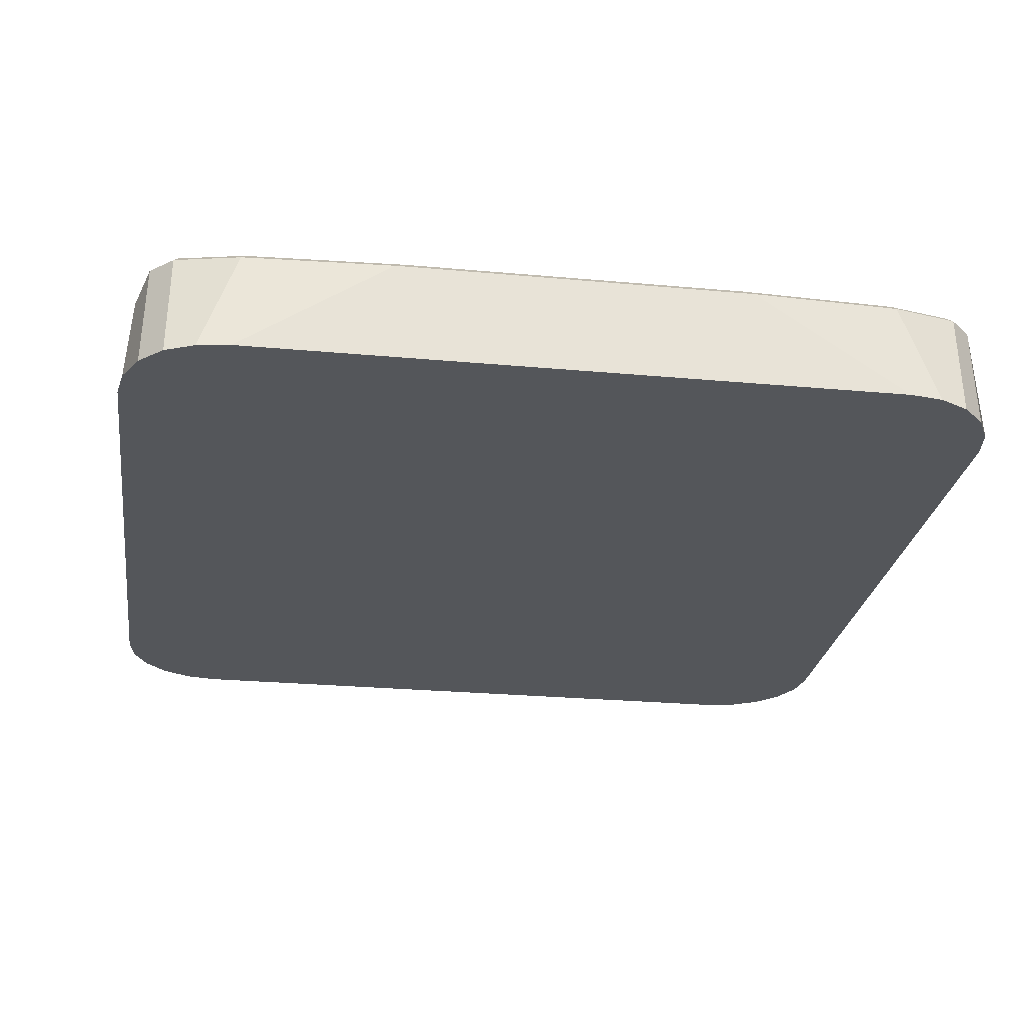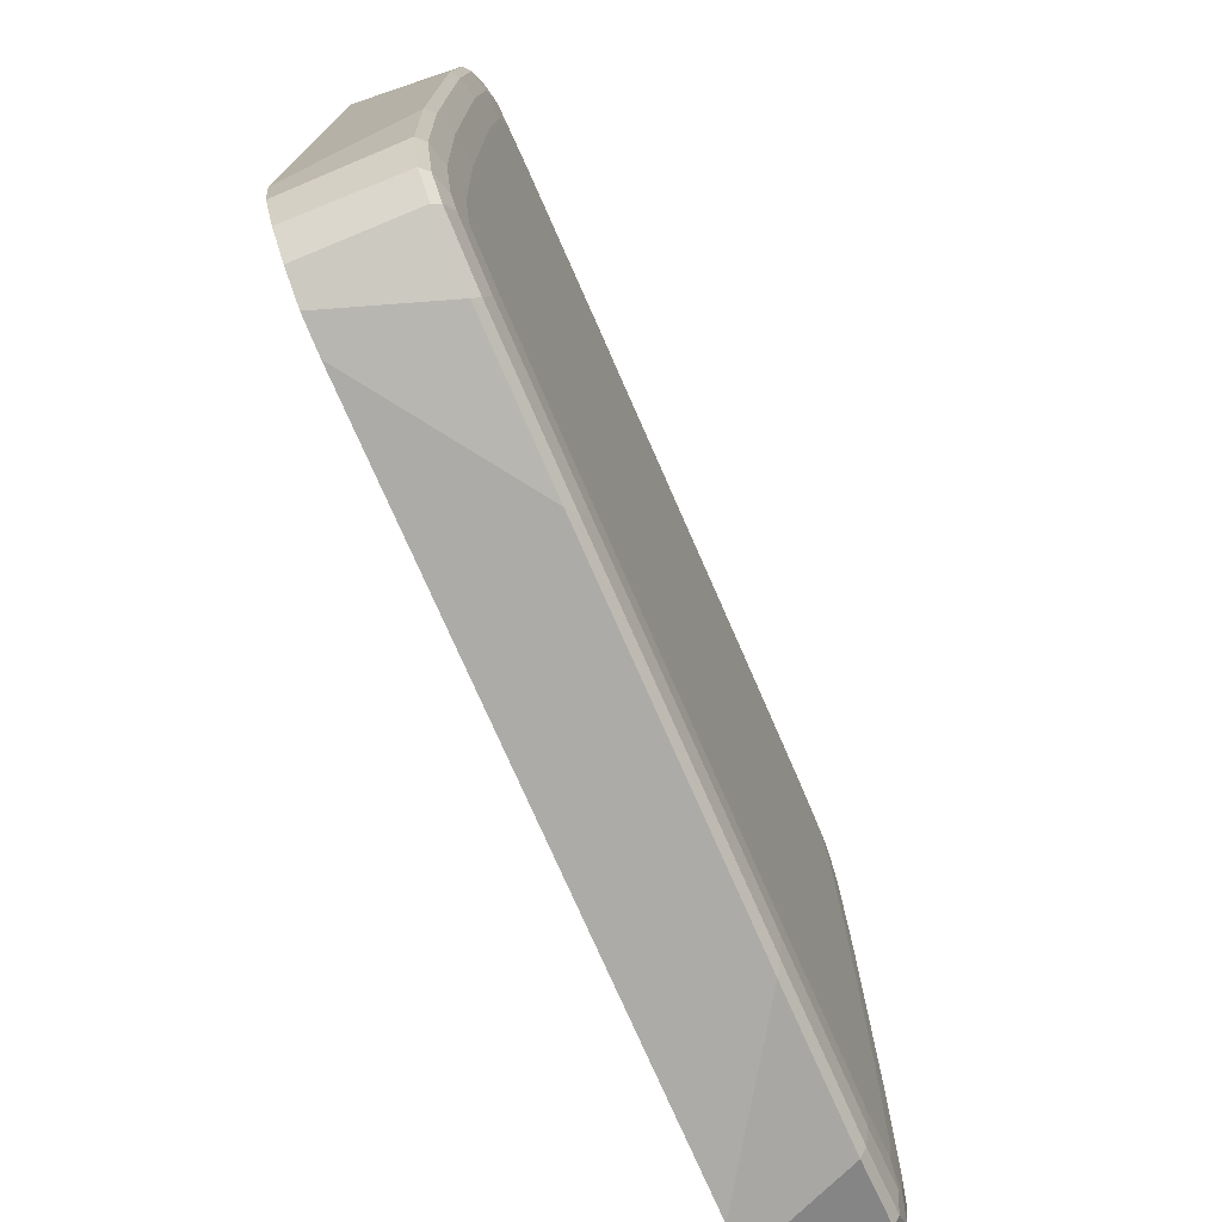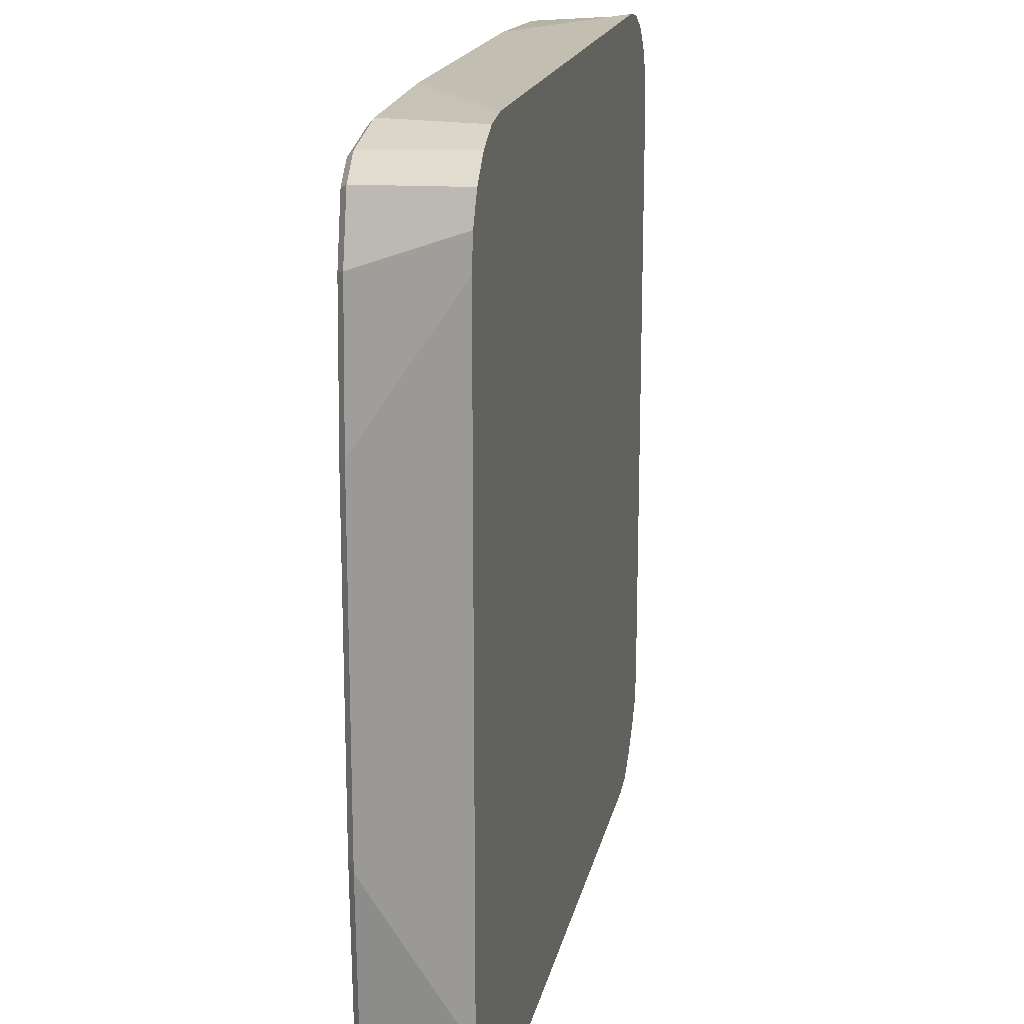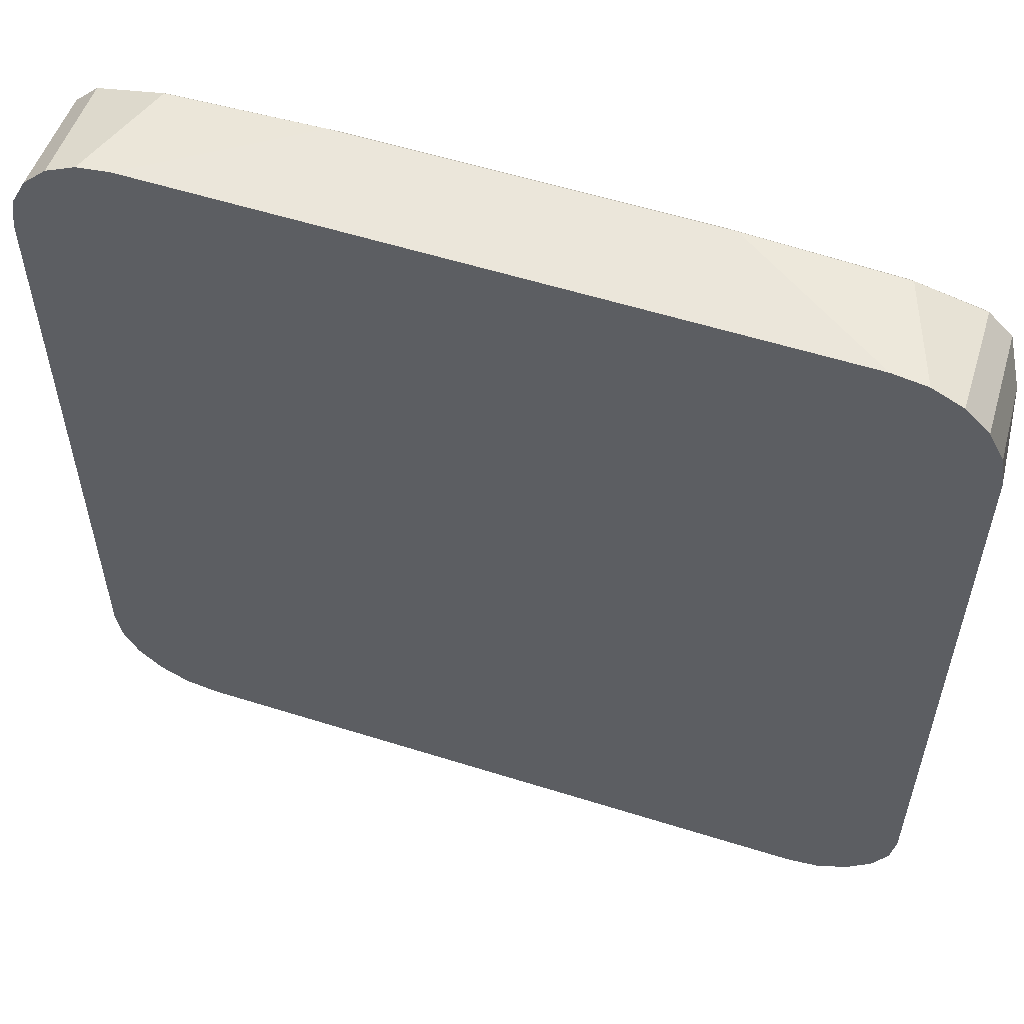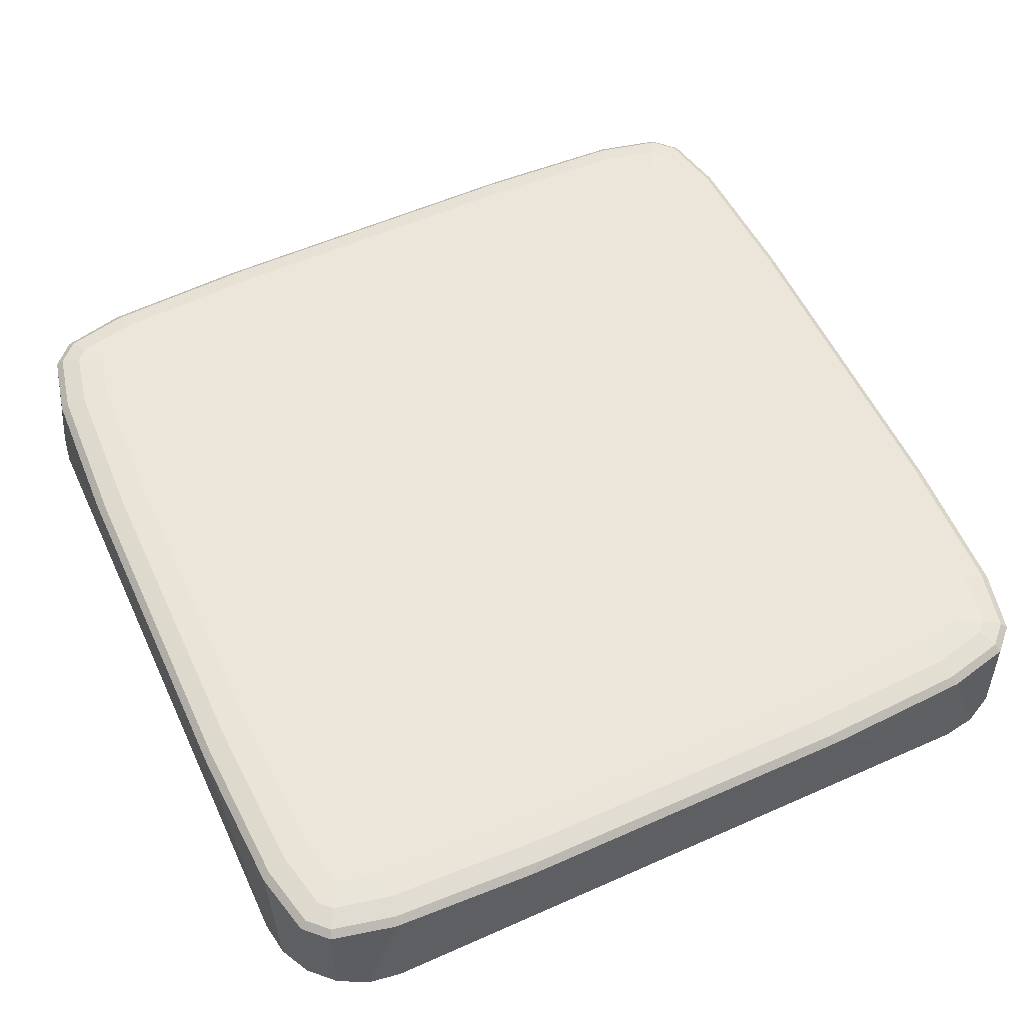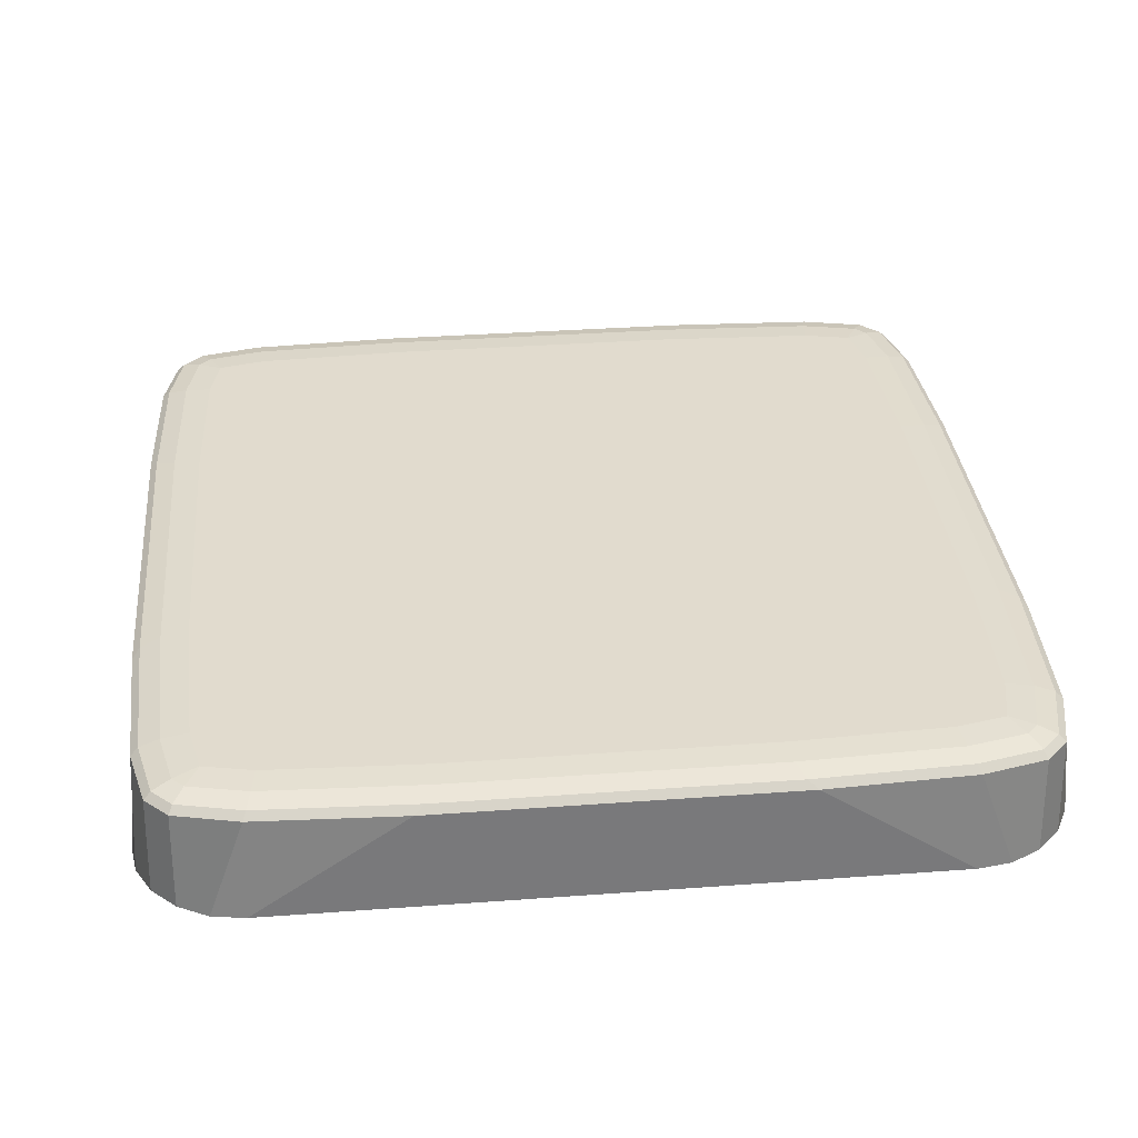
<metadata>
{"format":"obj","ext":"obj","renderer":"f3d","projection":"perspective","resolution":1024,"background":"white","views":[{"elev":-25.7,"azim":171.6,"up":"+Y"},{"elev":-75.6,"azim":113.7,"up":"+Z"},{"elev":17.9,"azim":-78.5,"up":"+Z"},{"elev":56.6,"azim":18.2,"up":"+Z"},{"elev":56.5,"azim":-24.9,"up":"+Y"},{"elev":33.9,"azim":174.3,"up":"+Y"}]}
</metadata>
<code>
o Cube
v 0.7547 -0.2479 -1
v 1 -0.2479 -0.7547
v 0.8305 -0.2479 -0.988
v 0.8988 -0.2461 -0.9531
v 0.9531 -0.2461 -0.8988
v 0.988 -0.2479 -0.8305
v 1 -0.2479 0.7547
v 0.7547 -0.2479 1
v 0.988 -0.2479 0.8305
v 0.9532 -0.2479 0.8989
v 0.8989 -0.2479 0.9532
v 0.8305 -0.2479 0.988
v -1 -0.2479 -0.7547
v -0.7547 -0.2479 -1
v -0.988 -0.2479 -0.8305
v -0.9532 -0.2479 -0.8989
v -0.8989 -0.2479 -0.9532
v -0.8305 -0.2479 -0.988
v -0.7547 -0.2479 1
v -1 -0.2479 0.7547
v -0.8305 -0.2479 0.988
v -0.8989 -0.2479 0.9532
v -0.9532 -0.2479 0.8989
v -0.988 -0.2479 0.8305
v 0.8715 0.01748 -0.3608
v 0.9944 -0.01281 -0.408
v 0.9327 0.01342 -0.3681
v 0.9777 0.002331 -0.3854
v 0.3608 0.01748 -0.8715
v 0.408 -0.01281 -0.9944
v 0.3681 0.01342 -0.9327
v 0.3854 0.002331 -0.9777
v 0.8567 0.01736 -0.7197
v 0.9794 -0.01295 -0.7463
v 0.9176 0.01329 -0.729
v 0.9625 0.002192 -0.7387
v 0.8324 0.01711 -0.8314
v 0.9452 -0.01247 -0.8931
v 0.8885 0.01342 -0.862
v 0.9297 0.002592 -0.8846
v 0.8314 0.01711 -0.8324
v 0.8931 -0.01247 -0.9452
v 0.862 0.01342 -0.8885
v 0.8846 0.002592 -0.9297
v 0.7197 0.01733 -0.8566
v 0.7463 -0.01295 -0.9794
v 0.729 0.01327 -0.9176
v 0.7387 0.002188 -0.9625
v 0.3609 0.01759 0.8715
v 0.408 -0.01269 0.9944
v 0.3681 0.01354 0.9327
v 0.3854 0.002453 0.9777
v 0.8715 0.0176 0.3609
v 0.9944 -0.01268 0.408
v 0.9327 0.01354 0.3681
v 0.9777 0.002456 0.3854
v 0.7198 0.01759 0.8567
v 0.7463 -0.01269 0.9794
v 0.7291 0.01354 0.9176
v 0.7388 0.002451 0.9626
v 0.8314 0.01759 0.8325
v 0.8932 -0.0127 0.9453
v 0.862 0.01354 0.8885
v 0.8846 0.002447 0.9298
v 0.8325 0.01759 0.8314
v 0.9453 -0.0127 0.8932
v 0.8885 0.01354 0.862
v 0.9298 0.002448 0.8846
v 0.8567 0.0176 0.7198
v 0.9794 -0.01269 0.7463
v 0.9176 0.01354 0.7291
v 0.9626 0.002453 0.7388
v -0.3609 0.0176 -0.8715
v -0.408 -0.01268 -0.9944
v -0.3681 0.01354 -0.9327
v -0.3854 0.002456 -0.9777
v -0.8715 0.01759 -0.3609
v -0.9944 -0.01269 -0.408
v -0.9327 0.01354 -0.3681
v -0.9777 0.002453 -0.3854
v -0.7198 0.0176 -0.8567
v -0.7463 -0.01269 -0.9794
v -0.7291 0.01354 -0.9176
v -0.7388 0.002453 -0.9626
v -0.8314 0.01759 -0.8325
v -0.8932 -0.0127 -0.9453
v -0.862 0.01354 -0.8885
v -0.8846 0.002448 -0.9298
v -0.8325 0.01759 -0.8314
v -0.9453 -0.0127 -0.8932
v -0.8885 0.01354 -0.862
v -0.9298 0.002447 -0.8846
v -0.8567 0.01759 -0.7198
v -0.9794 -0.01269 -0.7463
v -0.9176 0.01354 -0.7291
v -0.9626 0.002451 -0.7388
v -0.8715 0.01759 0.3609
v -0.9944 -0.01269 0.408
v -0.9327 0.01354 0.3681
v -0.9777 0.002453 0.3854
v -0.3609 0.01759 0.8715
v -0.408 -0.01269 0.9944
v -0.3681 0.01354 0.9327
v -0.3854 0.002453 0.9777
v -0.8567 0.01759 0.7198
v -0.9794 -0.01269 0.7463
v -0.9176 0.01353 0.7291
v -0.9626 0.002451 0.7388
v -0.8325 0.01759 0.8314
v -0.9453 -0.0127 0.8932
v -0.8885 0.01354 0.862
v -0.9298 0.002446 0.8846
v -0.8314 0.01759 0.8325
v -0.8932 -0.0127 0.9453
v -0.862 0.01354 0.8885
v -0.8846 0.002446 0.9298
v -0.7198 0.01759 0.8567
v -0.7463 -0.01269 0.9794
v -0.7291 0.01353 0.9176
v -0.7388 0.002451 0.9626
f 13 15 16 17 18 14 1 3 4 5 6 2 7 9 10 11 12 8 19 21 22 23 24 20
f 82 18 17 86
f 70 9 7 54
f 46 3 1 30
f 25 33 37 41 45 29 73 81 85 89 93 77 97 105 109 113 117 101 49 57 61 65 69 53
f 2 26 54 7
f 38 5 4 42
f 42 4 3 46
f 50 8 12 58
f 14 74 30 1
f 23 110 106 24
f 21 118 114 22
f 22 114 110 23
f 19 102 118 21
f 8 50 102 19
f 62 11 10 66
f 66 10 9 70
f 74 14 18 82
f 58 12 11 62
f 94 15 13 78
f 86 17 16 90
f 90 16 15 94
f 24 106 98 20
f 20 98 78 13
f 34 6 5 38
f 33 25 27 35
f 35 27 28 36
f 36 28 26 34
f 37 33 35 39
f 39 35 36 40
f 40 36 34 38
f 41 37 39 43
f 43 39 40 44
f 44 40 38 42
f 45 41 43 47
f 47 43 44 48
f 48 44 42 46
f 29 45 47 31
f 31 47 48 32
f 32 48 46 30
f 101 117 119 103
f 103 119 120 104
f 104 120 118 102
f 117 113 115 119
f 119 115 116 120
f 120 116 114 118
f 113 109 111 115
f 115 111 112 116
f 116 112 110 114
f 109 105 107 111
f 111 107 108 112
f 112 108 106 110
f 105 97 99 107
f 107 99 100 108
f 108 100 98 106
f 57 49 51 59
f 59 51 52 60
f 60 52 50 58
f 61 57 59 63
f 63 59 60 64
f 64 60 58 62
f 65 61 63 67
f 67 63 64 68
f 68 64 62 66
f 69 65 67 71
f 71 67 68 72
f 72 68 66 70
f 53 69 71 55
f 55 71 72 56
f 56 72 70 54
f 81 73 75 83
f 83 75 76 84
f 84 76 74 82
f 85 81 83 87
f 87 83 84 88
f 88 84 82 86
f 89 85 87 91
f 91 87 88 92
f 92 88 86 90
f 93 89 91 95
f 95 91 92 96
f 96 92 90 94
f 77 93 95 79
f 79 95 96 80
f 80 96 94 78
f 73 29 31 75
f 75 31 32 76
f 76 32 30 74
f 25 53 55 27
f 27 55 56 28
f 28 56 54 26
f 78 98 100 80
f 80 100 99 79
f 79 99 97 77
f 102 50 52 104
f 104 52 51 103
f 103 51 49 101
f 26 2 6 34

</code>
